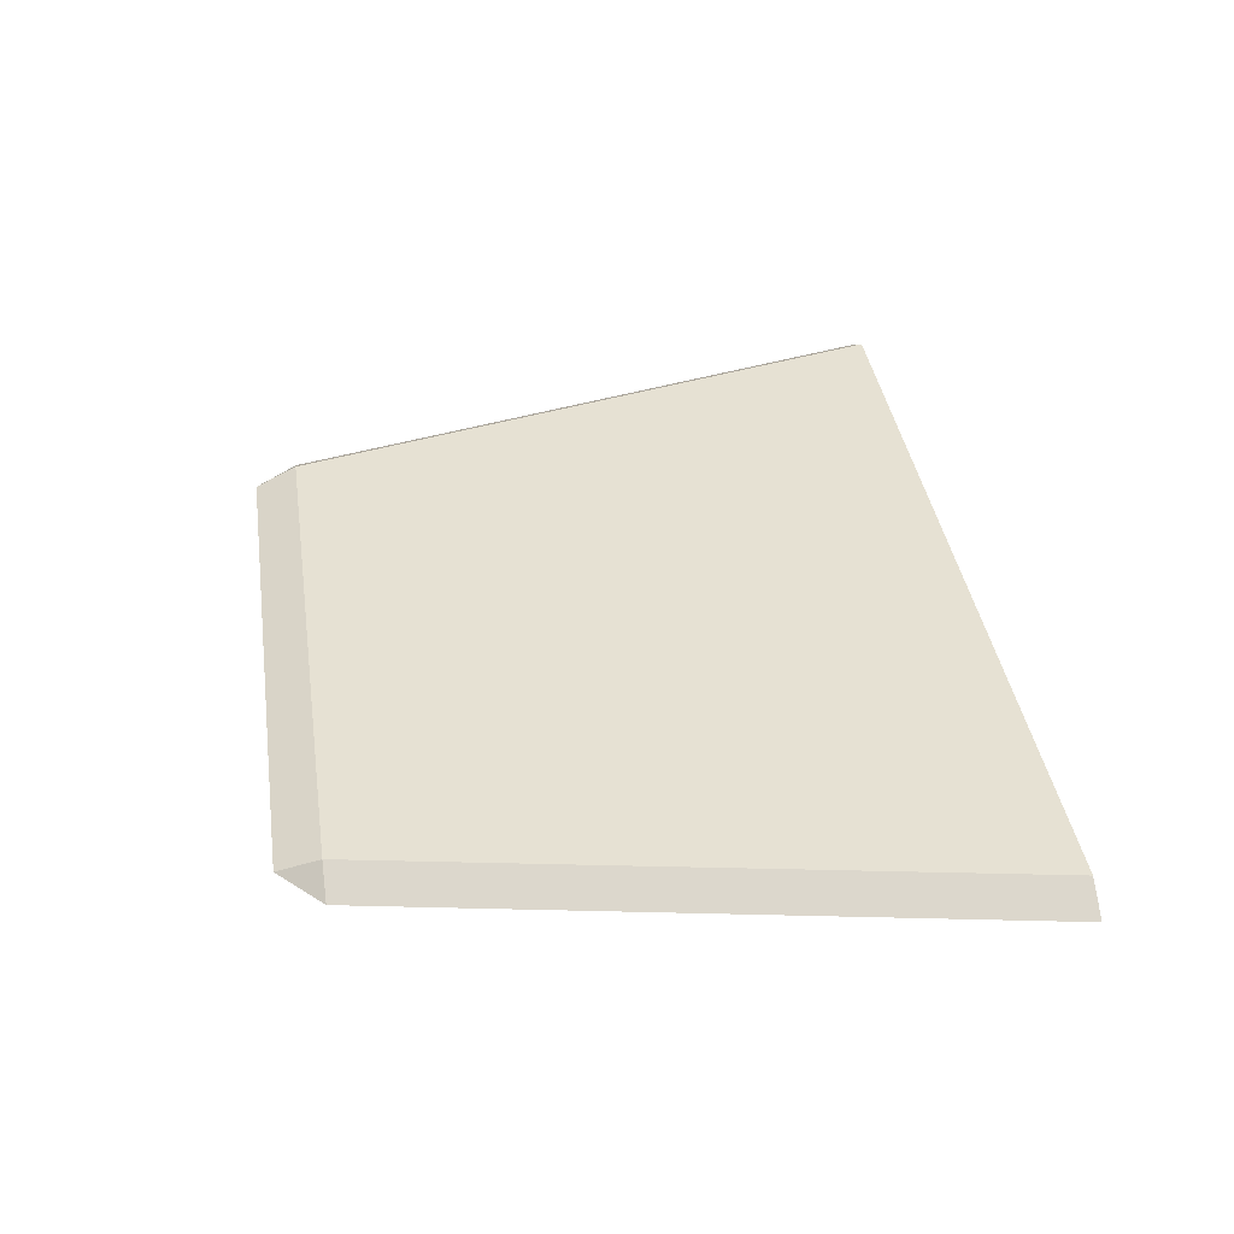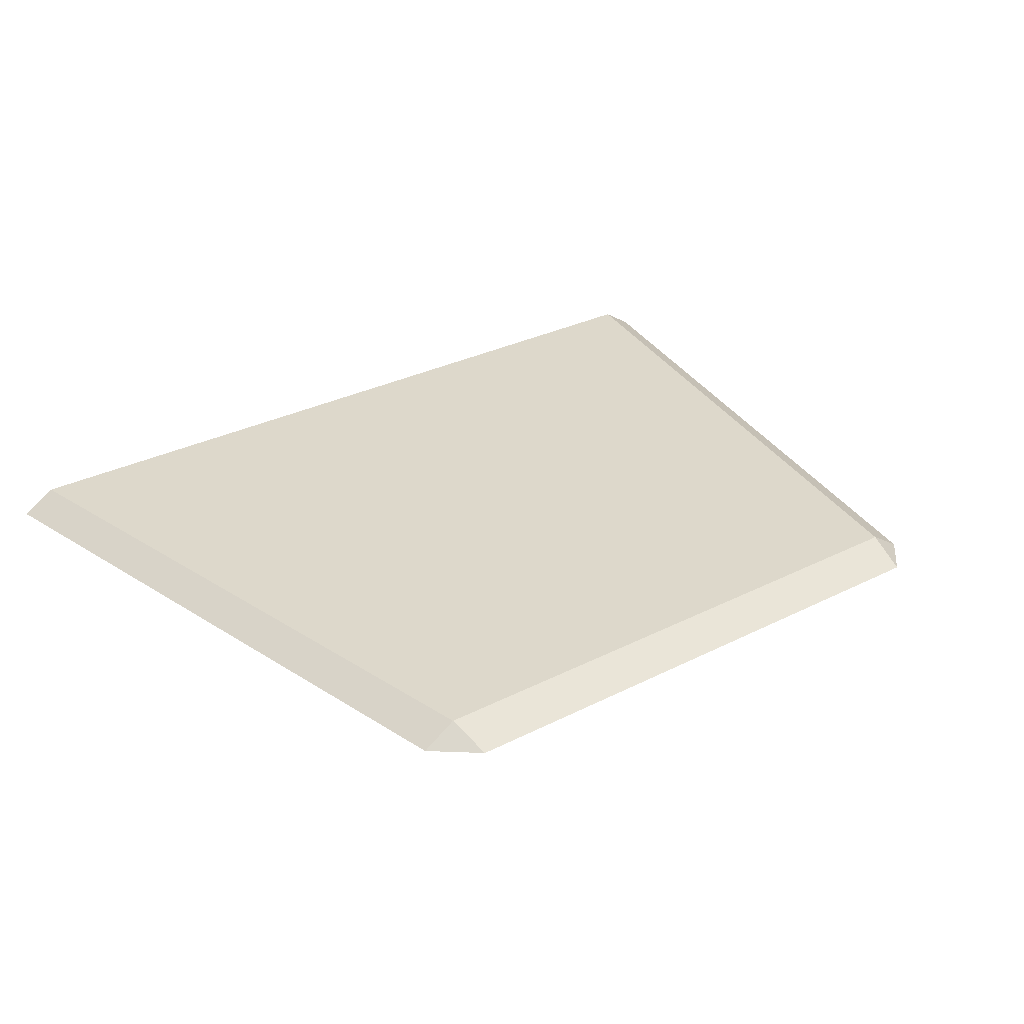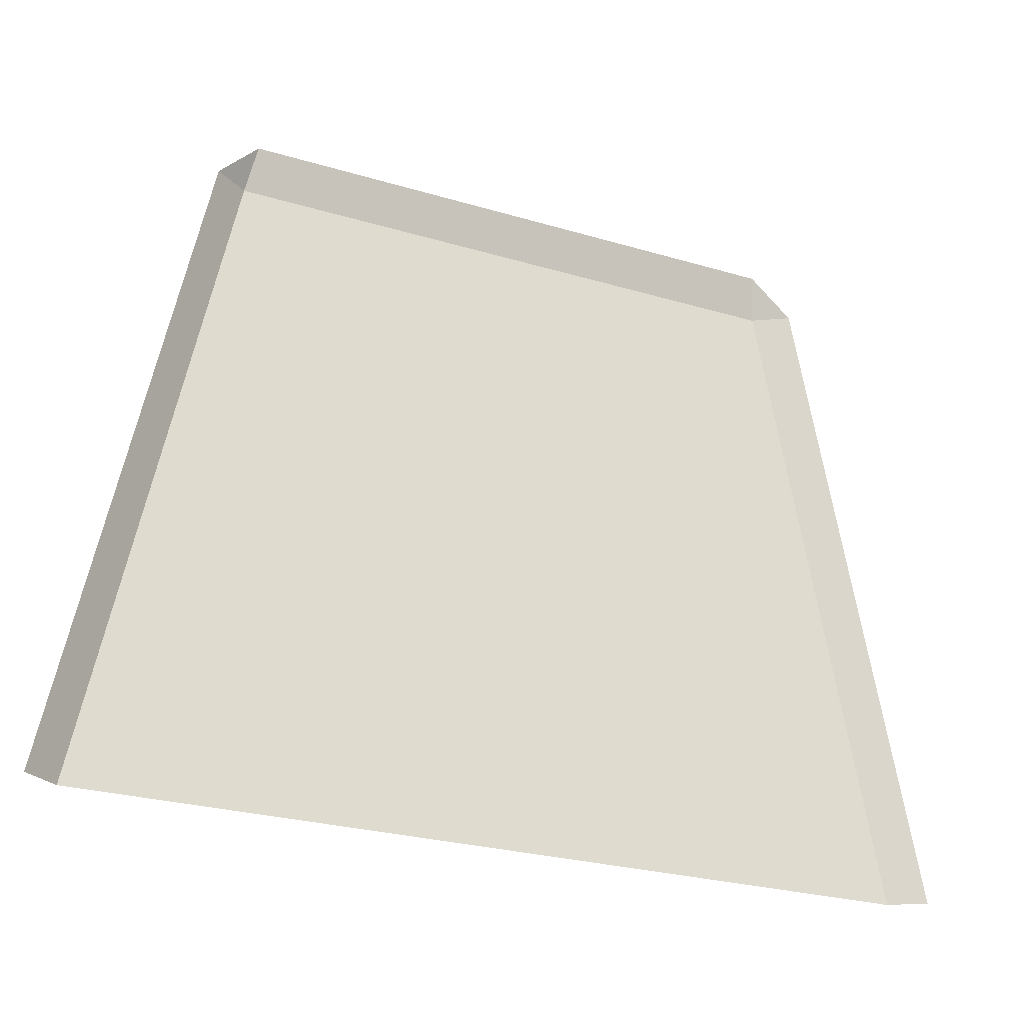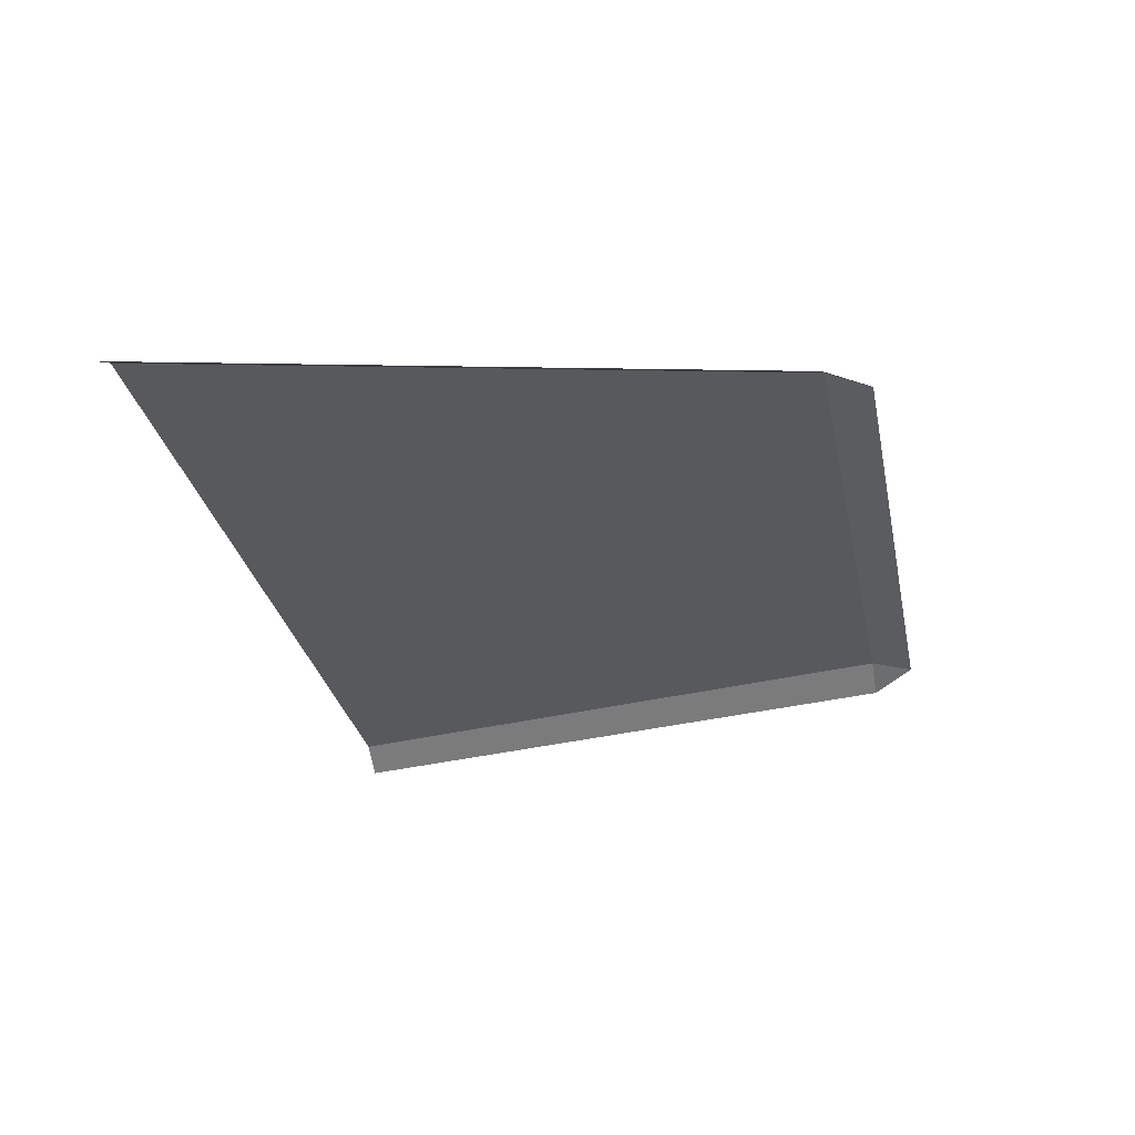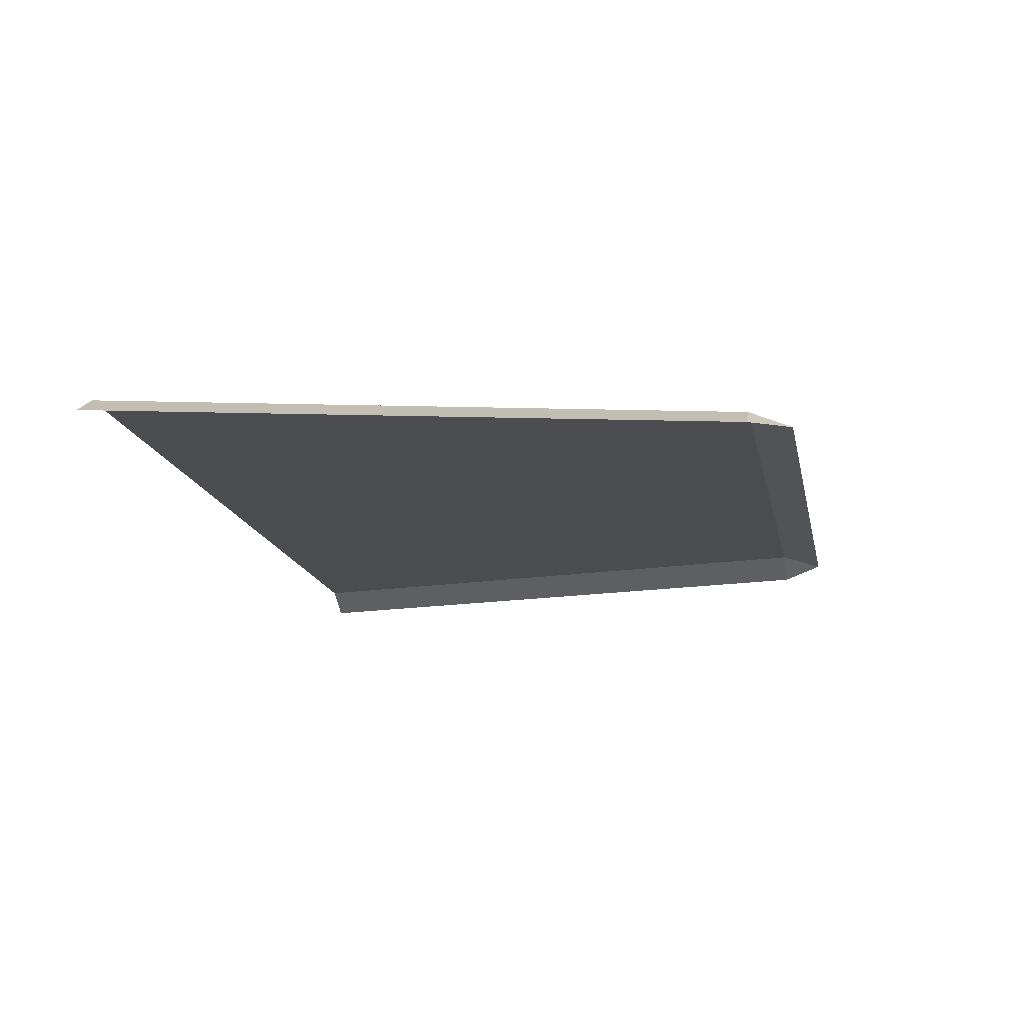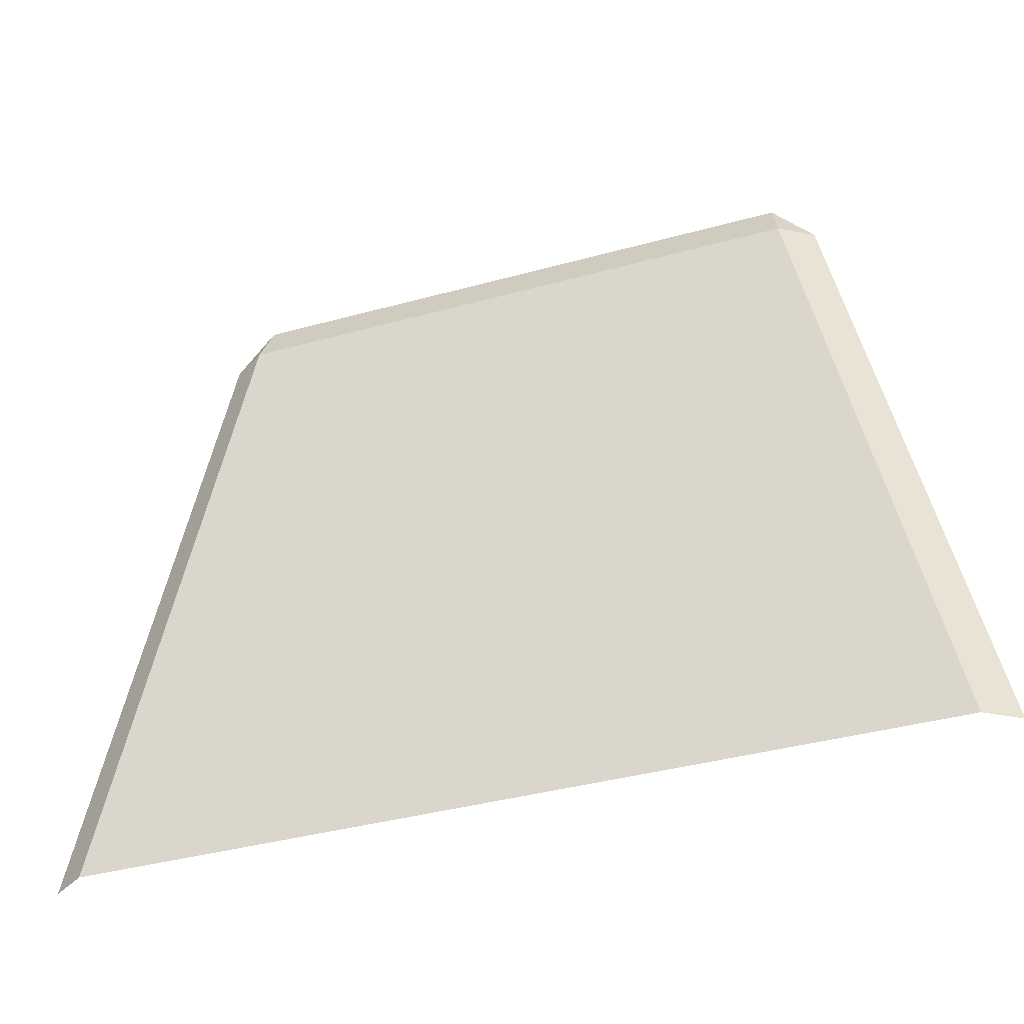
<metadata>
{"format":"obj","ext":"obj","renderer":"f3d","projection":"perspective","resolution":1024,"background":"white","views":[{"elev":39.0,"azim":81.5,"up":"+Y"},{"elev":30.1,"azim":-36.6,"up":"+Y"},{"elev":-26.4,"azim":-25.1,"up":"+Z"},{"elev":-30.0,"azim":-78.5,"up":"+Y"},{"elev":-15.9,"azim":-78.6,"up":"+Y"},{"elev":-39.2,"azim":-161.0,"up":"+Z"}]}
</metadata>
<code>
g SlashPickupHood1
v 0.4843 0.7875 0.469
v 0.5229 0.7628 0.469
v 0.376 0.7483 1.205
v 0.3374 0.773 1.205
v 0.3289 0.7542 1.254
v 0.3374 0.773 1.205
v 0.376 0.7483 1.205
v 0.4843 0.7875 0.469
v 0.3374 0.773 1.205
v -0.3374 0.773 1.205
v -0.4843 0.7875 0.469
v -0.4843 0.7875 0.469
v -0.3374 0.773 1.205
v -0.376 0.7483 1.205
v -0.5229 0.7628 0.469
v -0.3289 0.7542 1.254
v -0.376 0.7483 1.205
v -0.3374 0.773 1.205
v 0.3374 0.773 1.205
v 0.3289 0.7542 1.254
v -0.3289 0.7542 1.254
v -0.3374 0.773 1.205
g SlashPickupHood1_0
f 3 2 1
f 4 3 1
f 7 6 5
f 10 9 8
f 11 10 8
f 14 13 12
f 15 14 12
f 18 17 16
f 21 20 19
f 22 21 19

</code>
